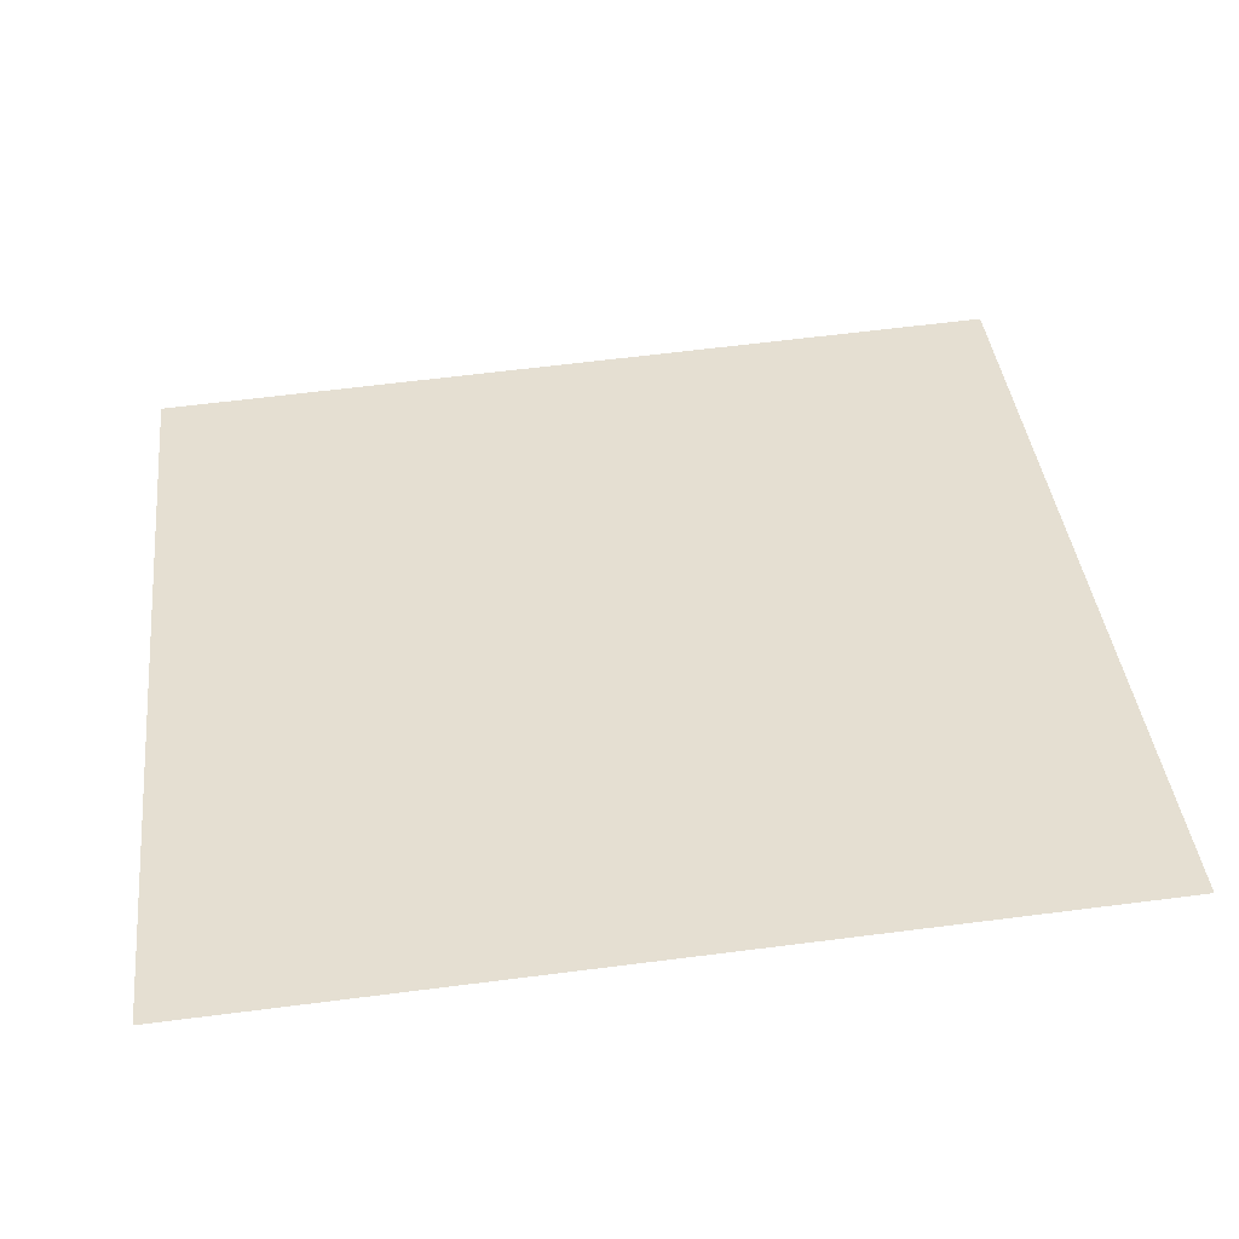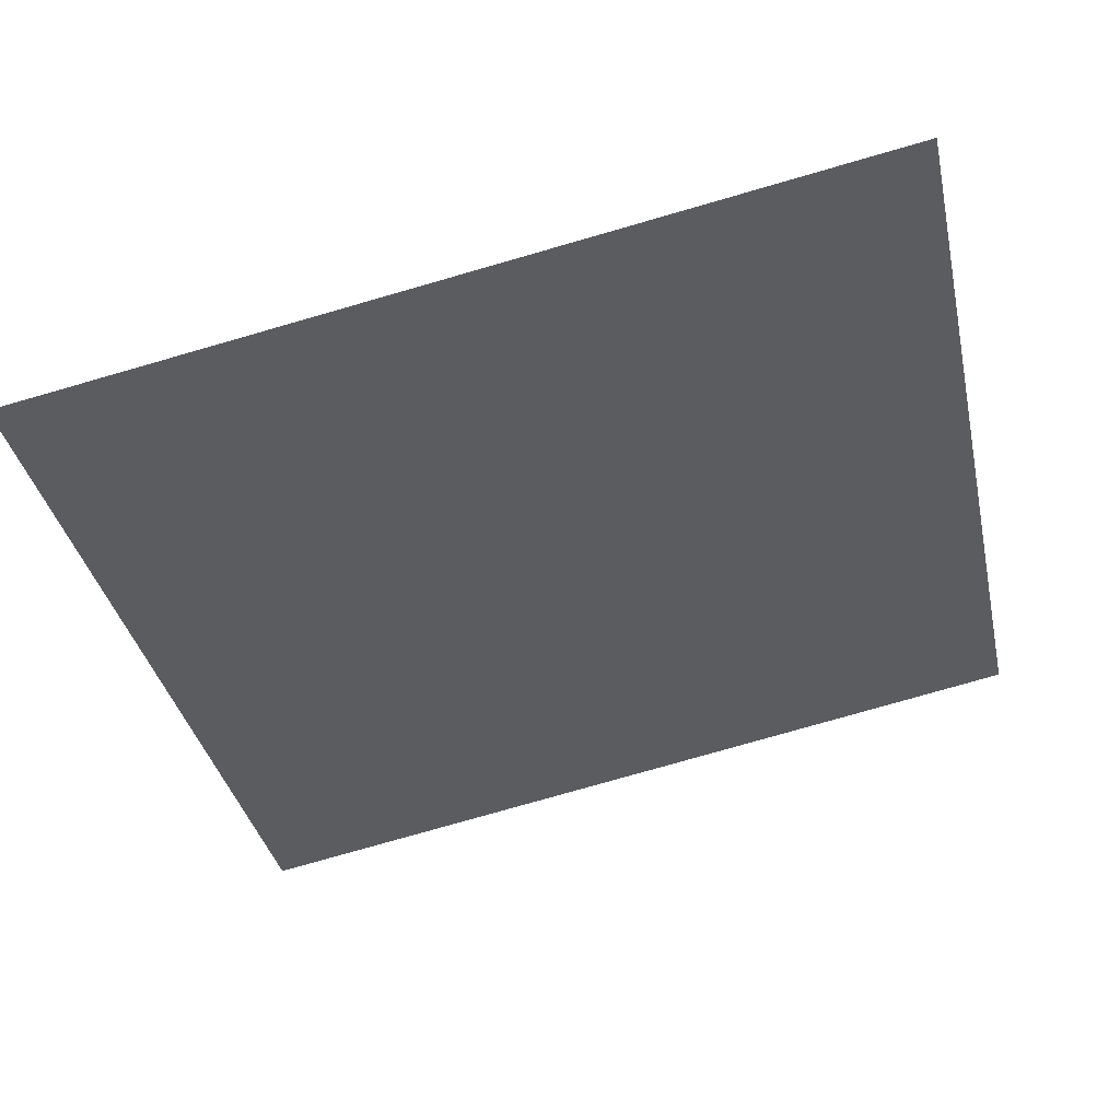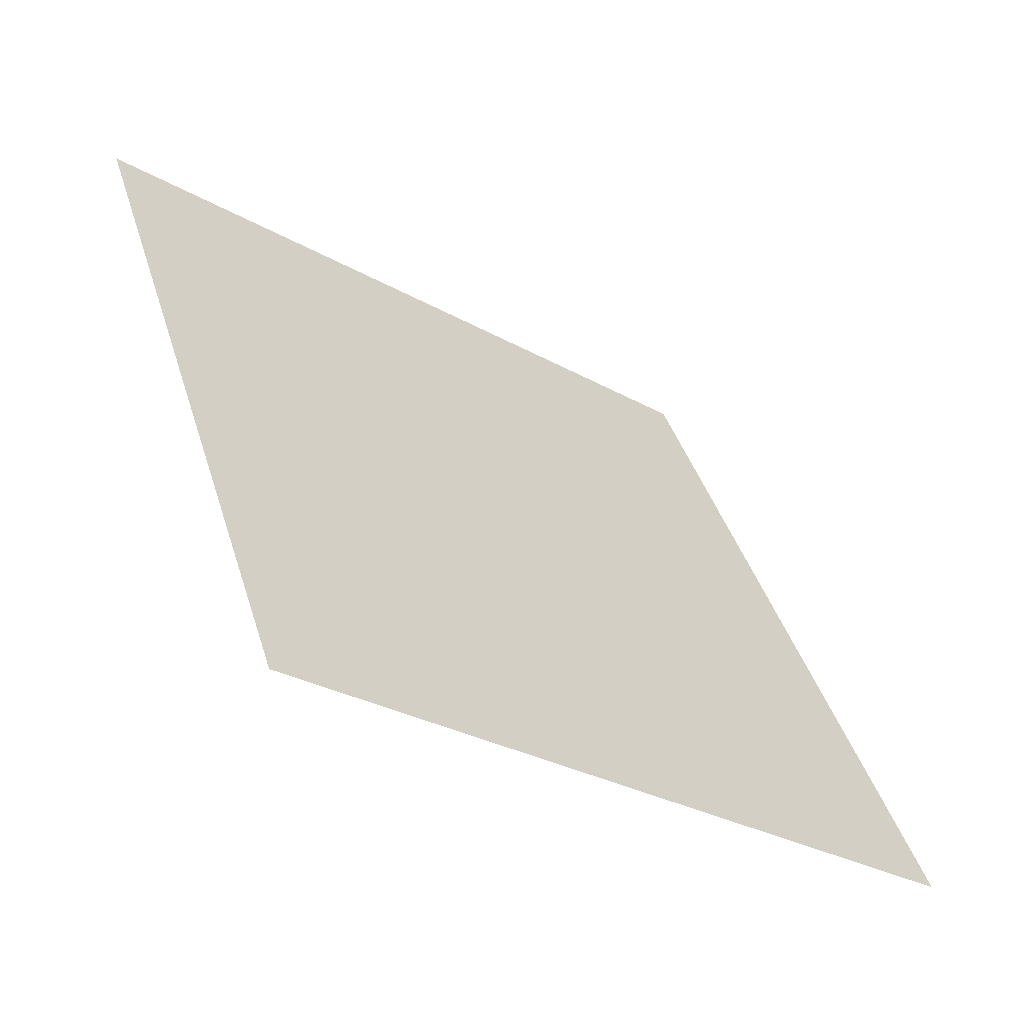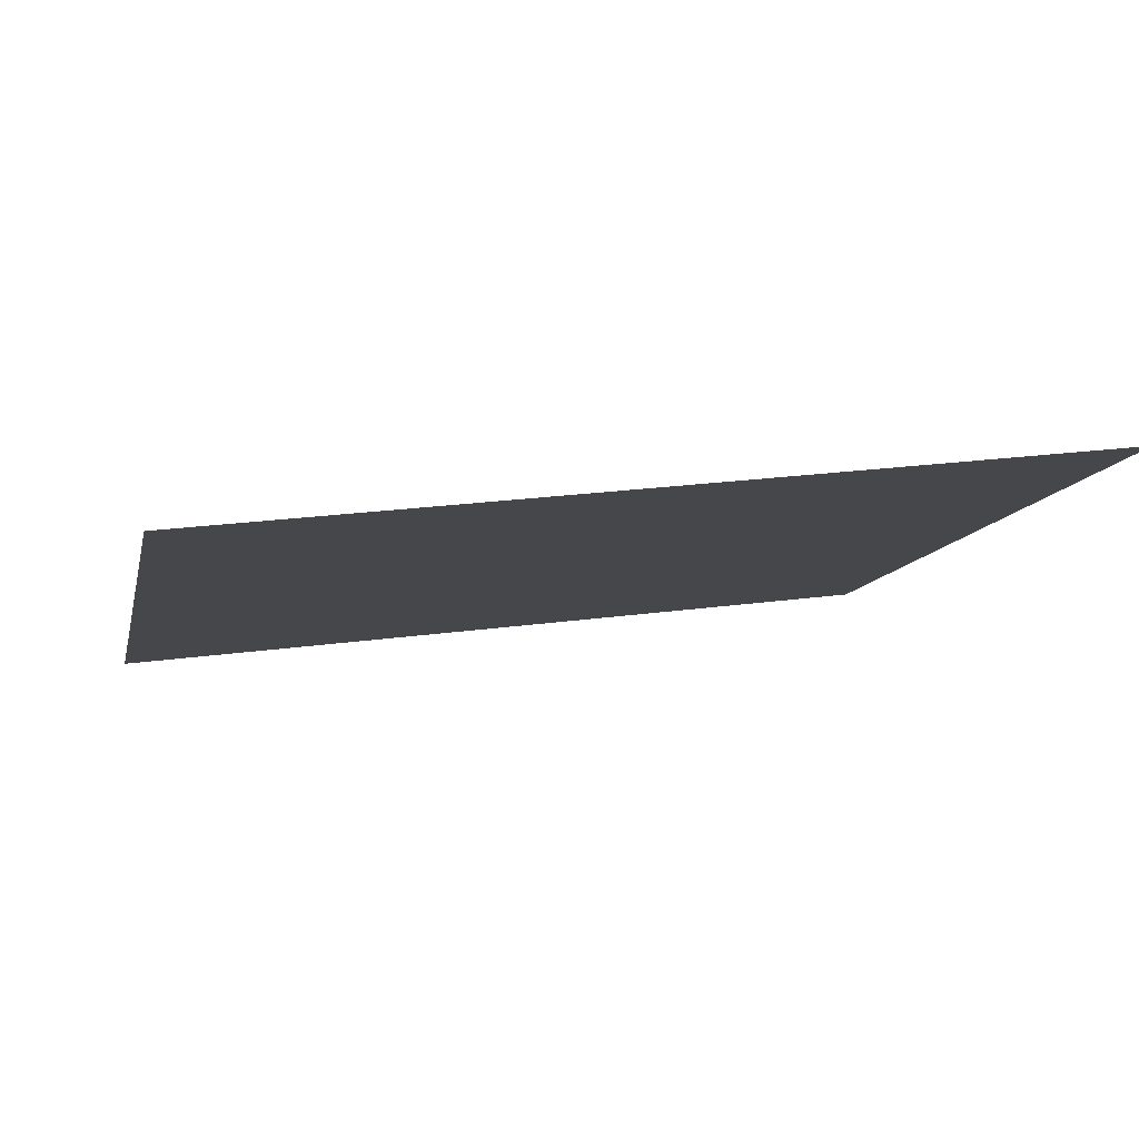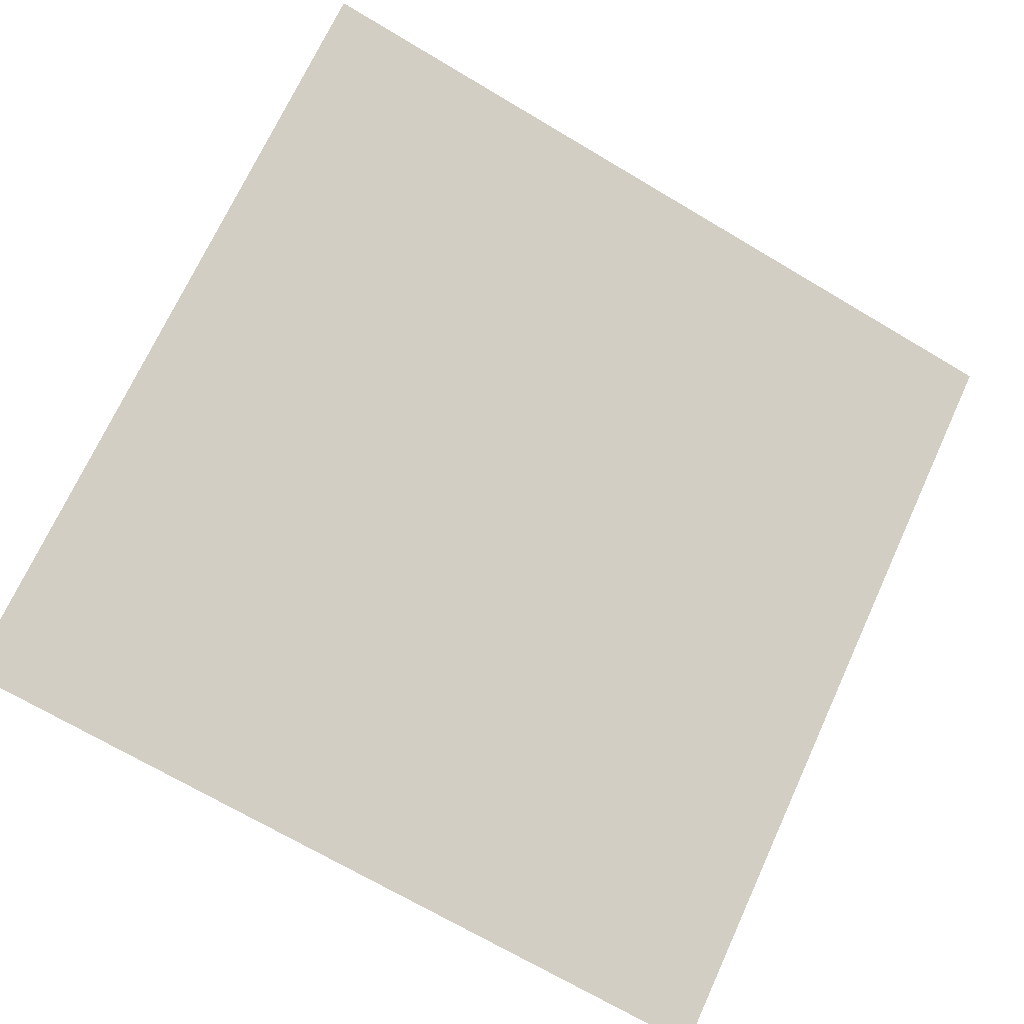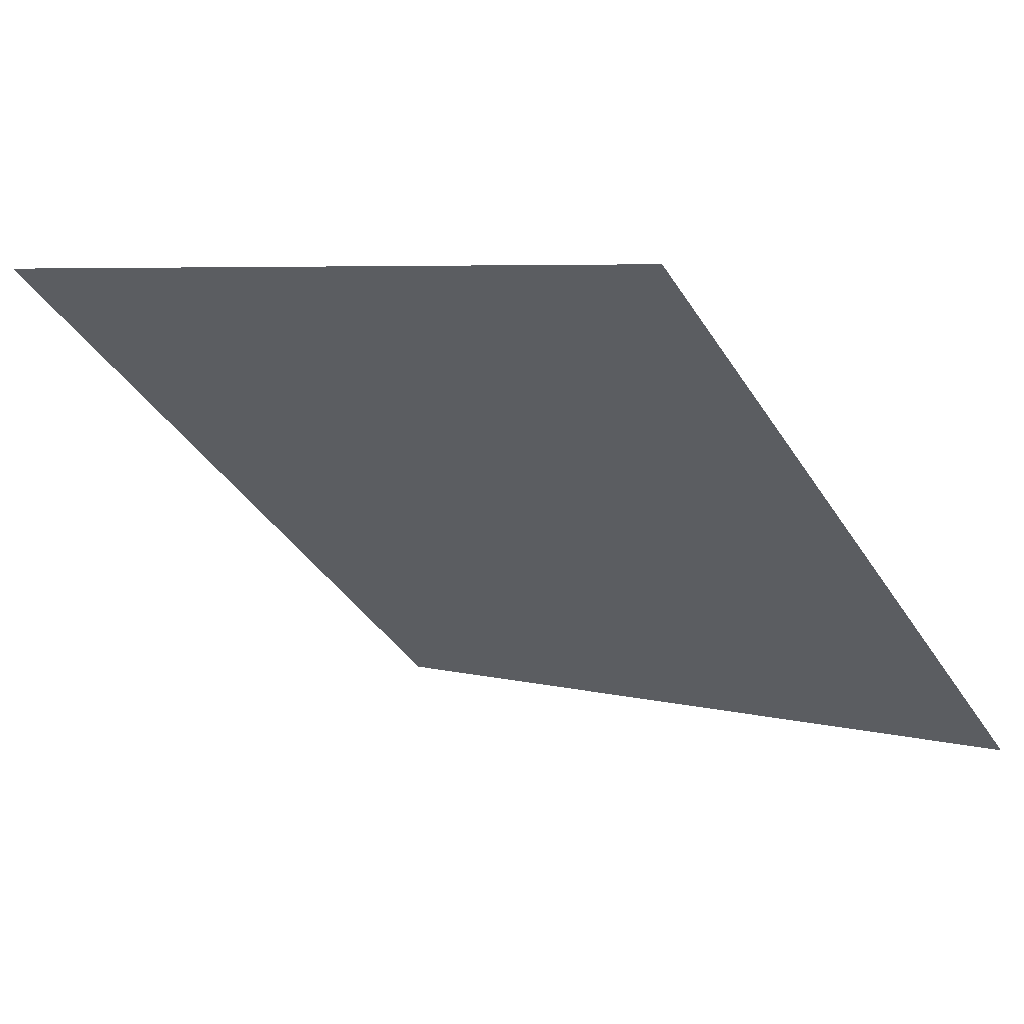
<metadata>
{"format":"obj","ext":"obj","renderer":"f3d","projection":"perspective","resolution":1024,"background":"white","views":[{"elev":75.7,"azim":-6.6,"up":"+Y"},{"elev":-73.7,"azim":-163.6,"up":"+Y"},{"elev":39.2,"azim":74.0,"up":"+Y"},{"elev":28.3,"azim":-12.9,"up":"+Y"},{"elev":-67.8,"azim":-30.1,"up":"+Y"},{"elev":3.8,"azim":38.8,"up":"+Y"}]}
</metadata>
<code>
v 0.1306 0.7592 0.4744
v 0.1241 0.7594 0.4745
v 0.1242 0.7633 0.4797
v 0.1307 0.7632 0.4797
f 4 3 2 1

</code>
